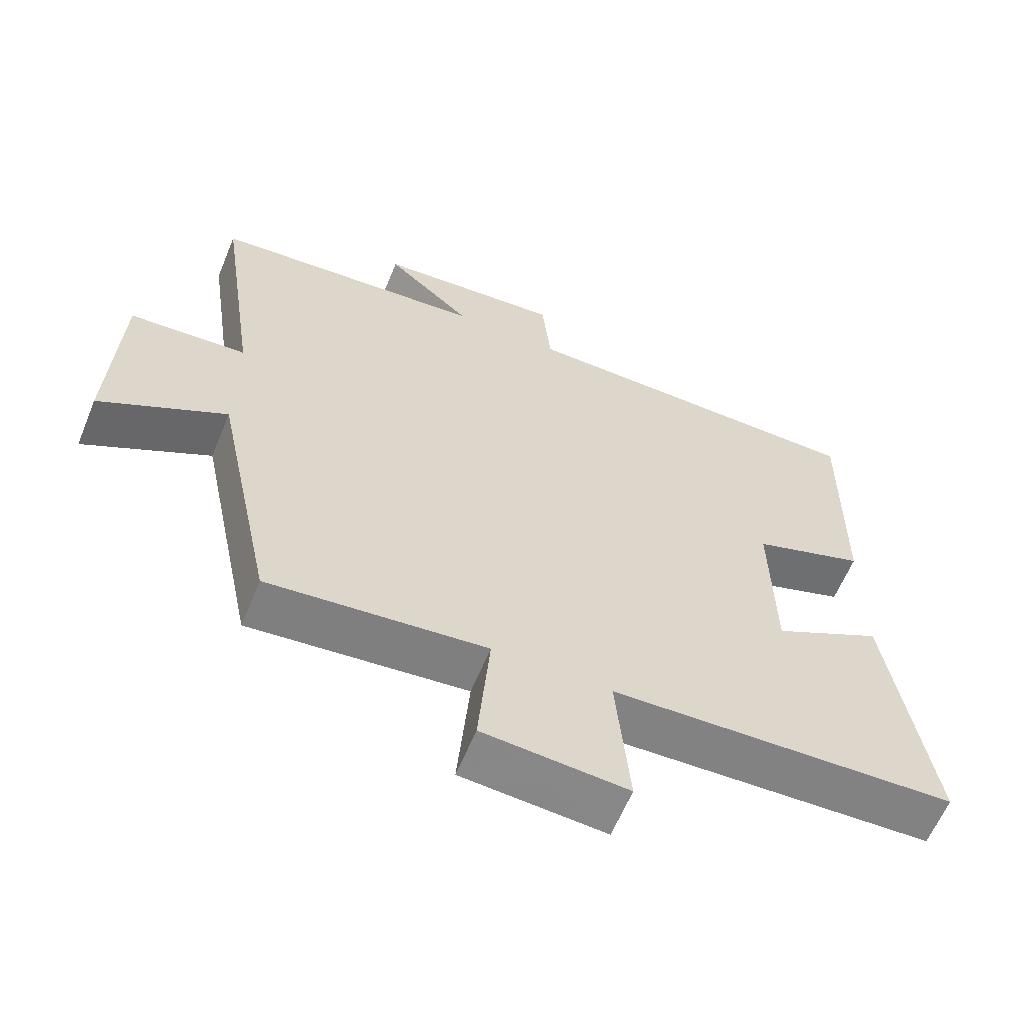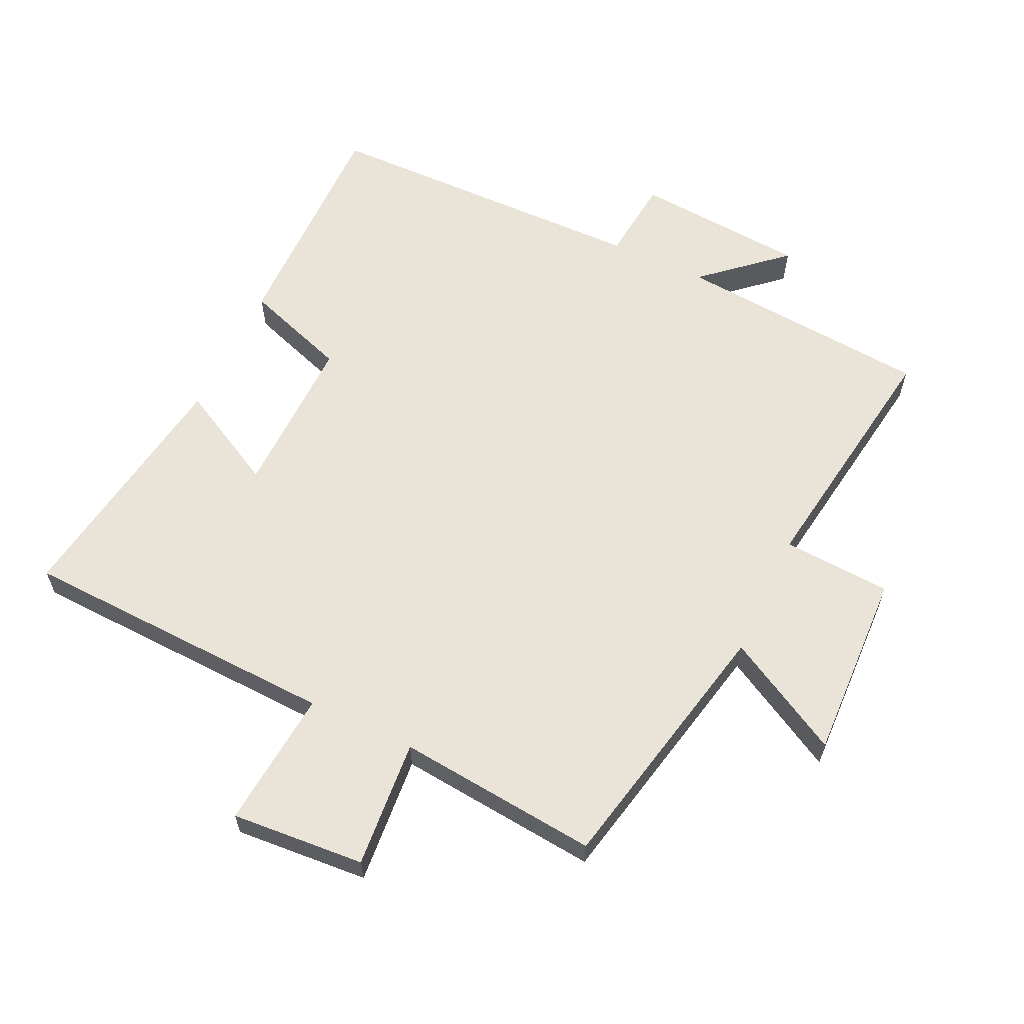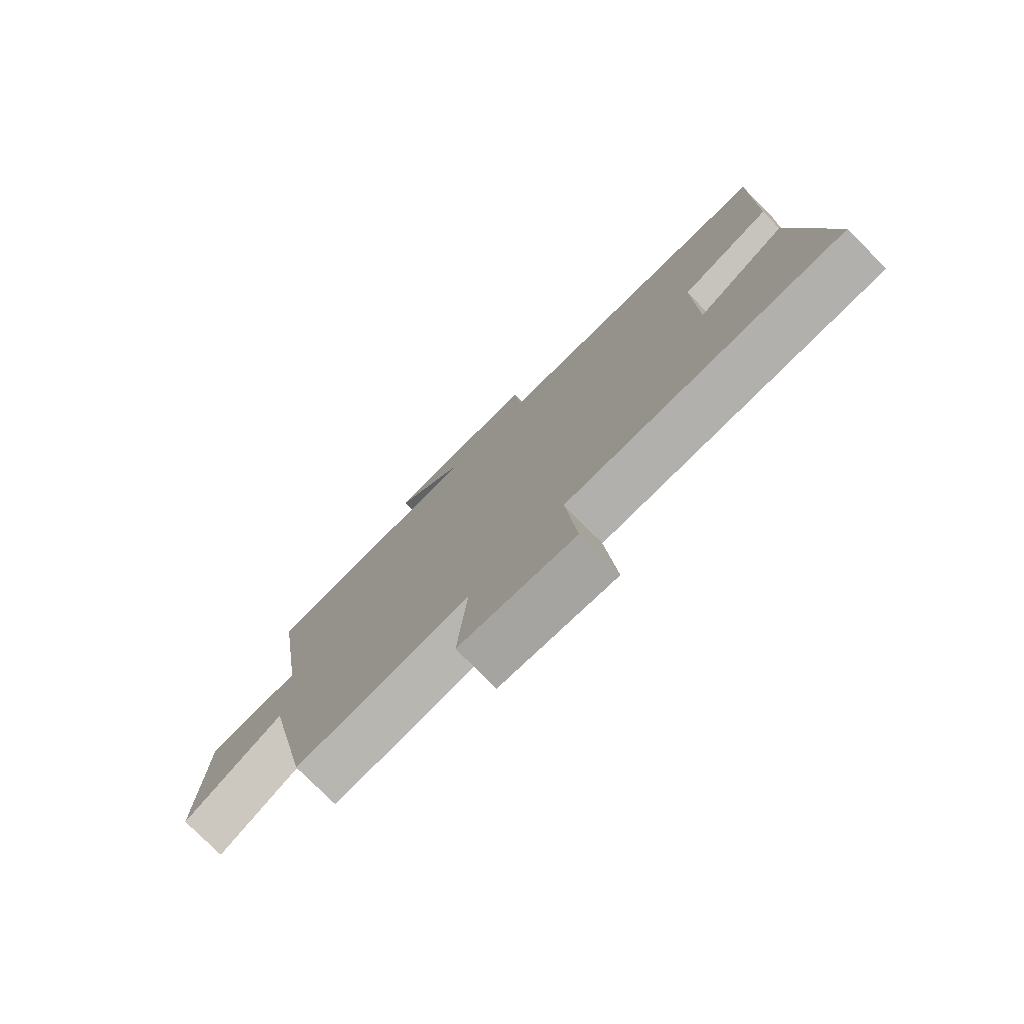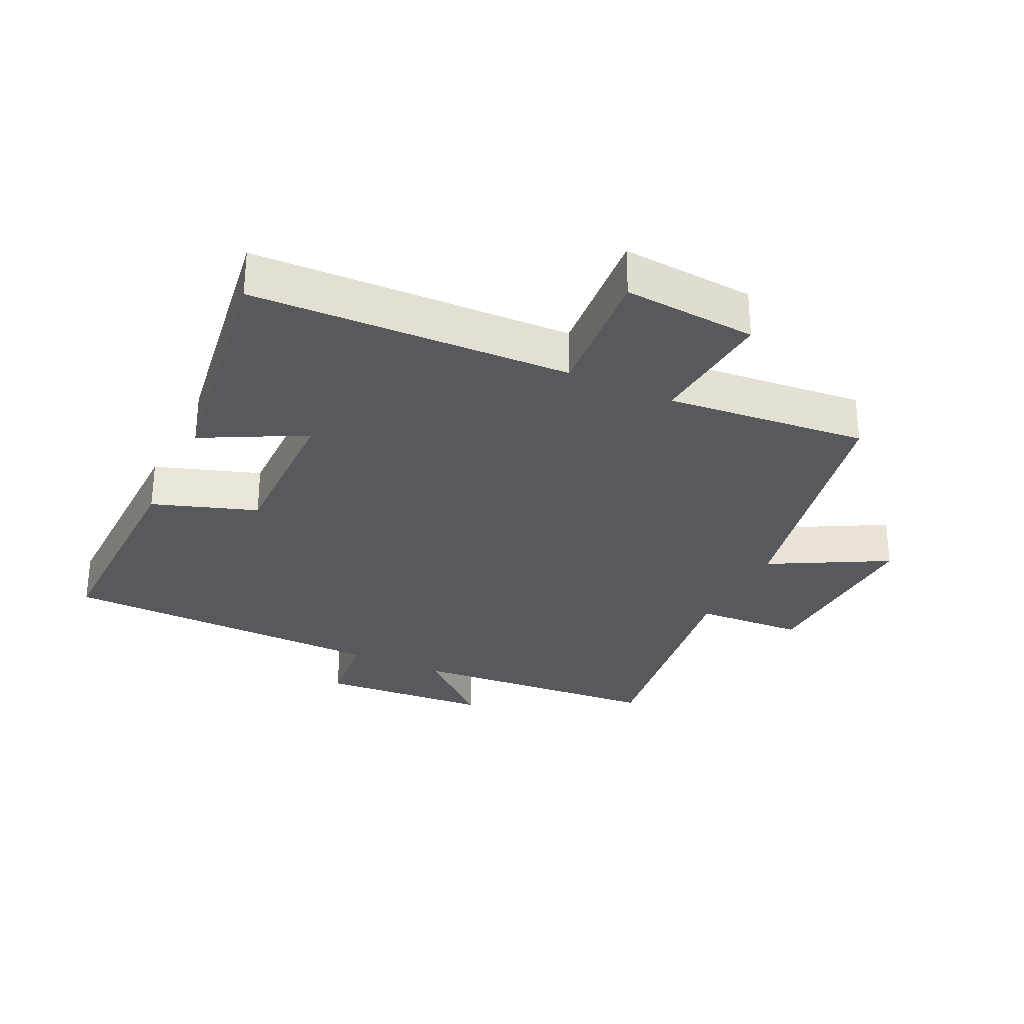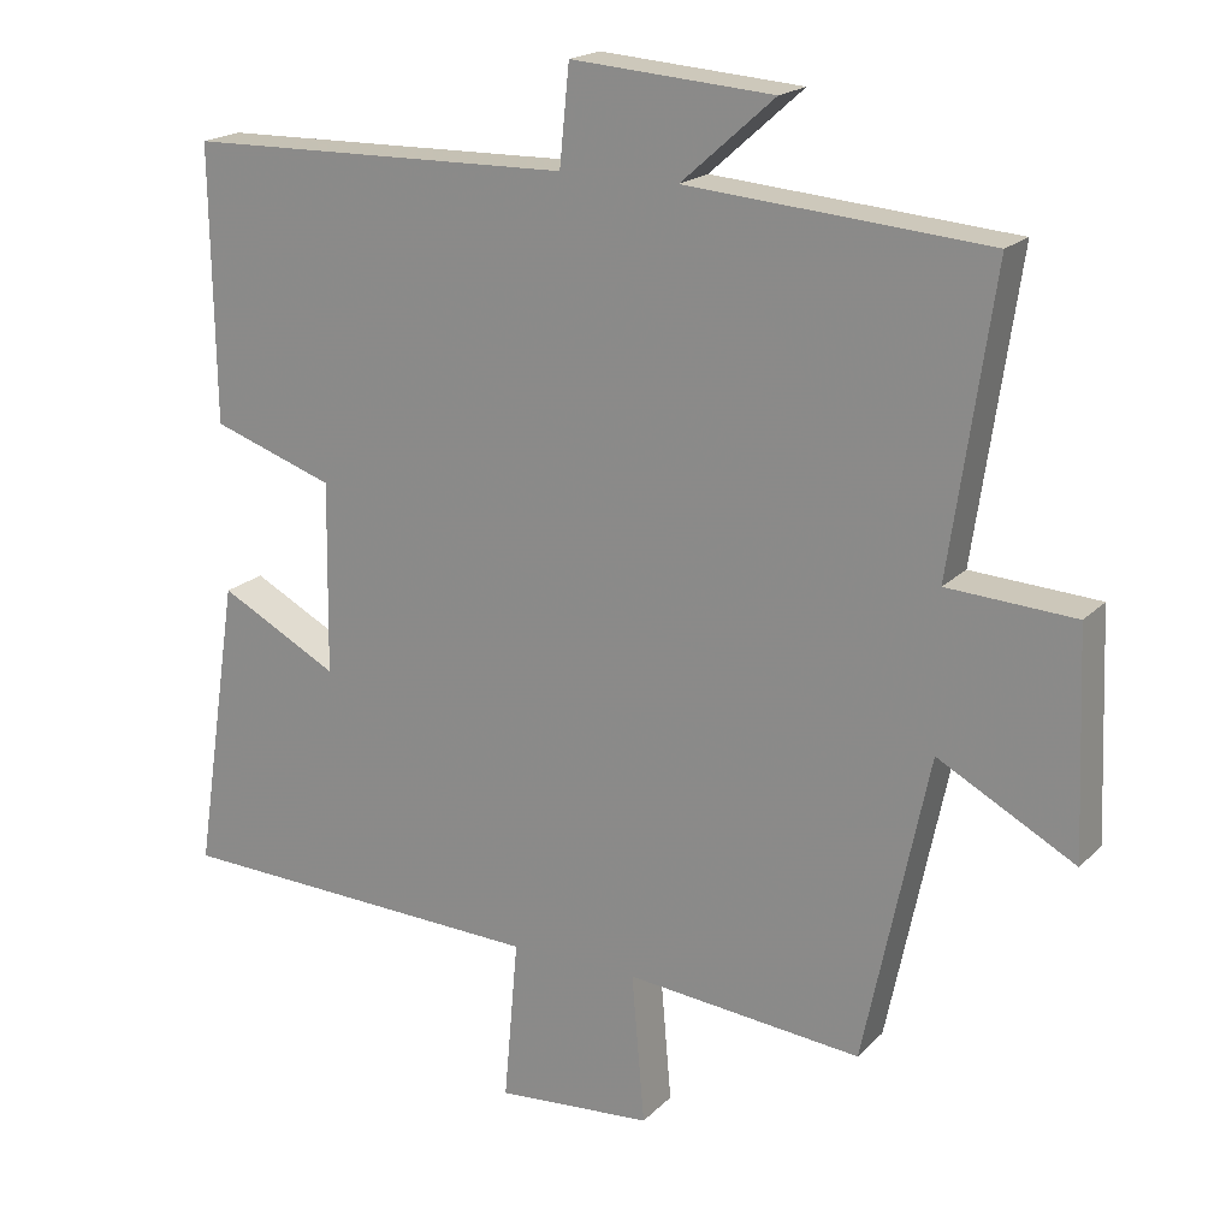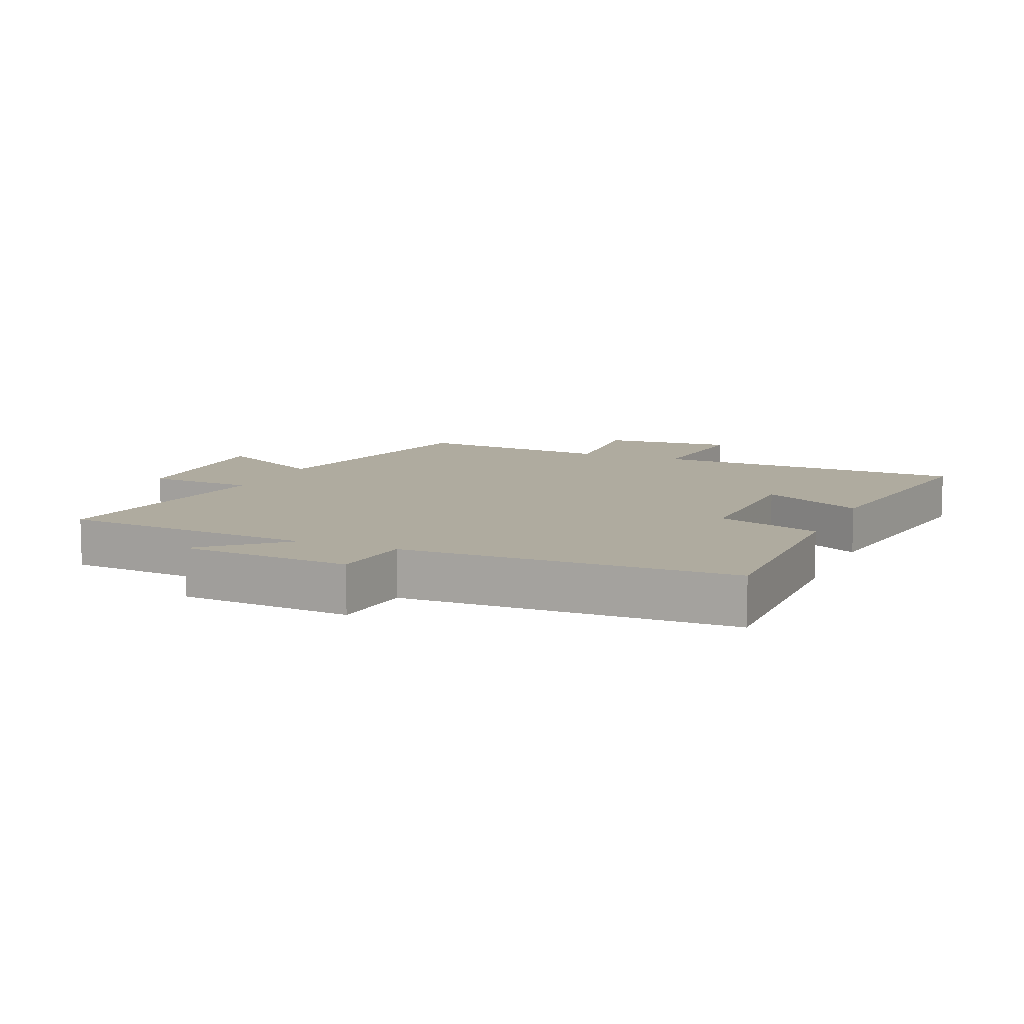
<metadata>
{"format":"obj","ext":"obj","renderer":"f3d","projection":"perspective","resolution":1024,"background":"white","views":[{"elev":-61.5,"azim":-22.3,"up":"+Z"},{"elev":61.2,"azim":-154.6,"up":"+Y"},{"elev":-77.1,"azim":44.7,"up":"+Z"},{"elev":-29.8,"azim":154.4,"up":"+Y"},{"elev":19.2,"azim":-150.1,"up":"+Z"},{"elev":9.6,"azim":23.1,"up":"+Y"}]}
</metadata>
<code>
v -0.415 0.07 -0.53
v -0.5 0.07 -0.125
v -0.68 0.07 -0.223
v -0.668 0.07 0.069
v -0.5 0.07 0.079
v -0.557 0.07 0.468
v -0.162 0.07 0.5
v -0.285 0.07 0.609
v -0.019 0.07 0.629
v -0.006 0.07 0.5
v 0.505 0.07 0.49
v 0.5 0.07 0.13
v 0.339 0.07 0.075
v 0.343 0.07 -0.177
v 0.5 0.07 -0.094
v 0.559 0.07 -0.482
v 0.066 0.07 -0.5
v 0.085 0.07 -0.714
v -0.121 0.07 -0.698
v -0.104 0.07 -0.5
v -0.415 0 -0.53
v -0.5 0 -0.125
v -0.68 0 -0.223
v -0.668 0 0.069
v -0.5 0 0.079
v -0.557 0 0.468
v -0.162 0 0.5
v -0.285 0 0.609
v -0.019 0 0.629
v -0.006 0 0.5
v 0.505 0 0.49
v 0.5 0 0.13
v 0.339 0 0.075
v 0.343 0 -0.177
v 0.5 0 -0.094
v 0.559 0 -0.482
v 0.066 0 -0.5
v 0.085 0 -0.714
v -0.121 0 -0.698
v -0.104 0 -0.5
f 17 18 19 20
f 16 17 20
f 15 16 20
f 14 15 20
f 20 1 2
f 14 20 2
f 13 14 2
f 12 13 2
f 11 12 2
f 10 11 2
f 7 8 9 10
f 5 6 7 10
f 5 10 2 3
f 3 4 5
f 40 39 38 37
f 40 37 36
f 40 36 35
f 40 35 34
f 22 21 40
f 22 40 34
f 22 34 33
f 22 33 32
f 22 32 31
f 22 31 30
f 30 29 28 27
f 30 27 26 25
f 23 22 30 25
f 25 24 23
f 1 21 22 2
f 2 22 23 3
f 3 23 24 4
f 4 24 25 5
f 5 25 26 6
f 6 26 27 7
f 7 27 28 8
f 8 28 29 9
f 9 29 30 10
f 10 30 31 11
f 11 31 32 12
f 12 32 33 13
f 13 33 34 14
f 14 34 35 15
f 15 35 36 16
f 16 36 37 17
f 17 37 38 18
f 18 38 39 19
f 19 39 40 20
f 20 40 21 1

</code>
